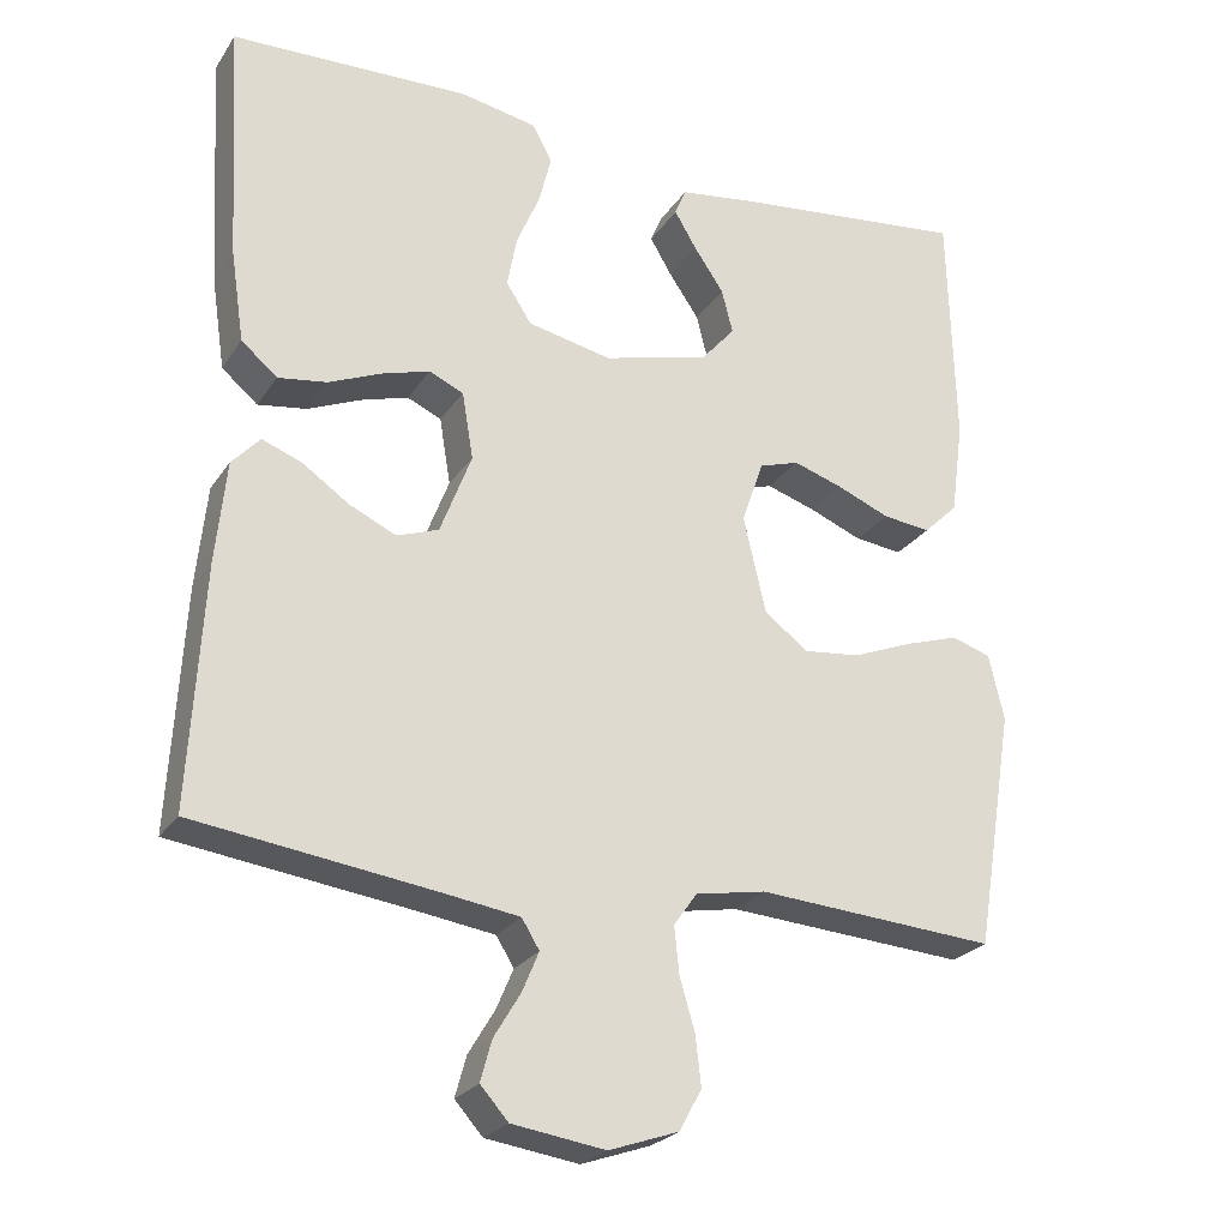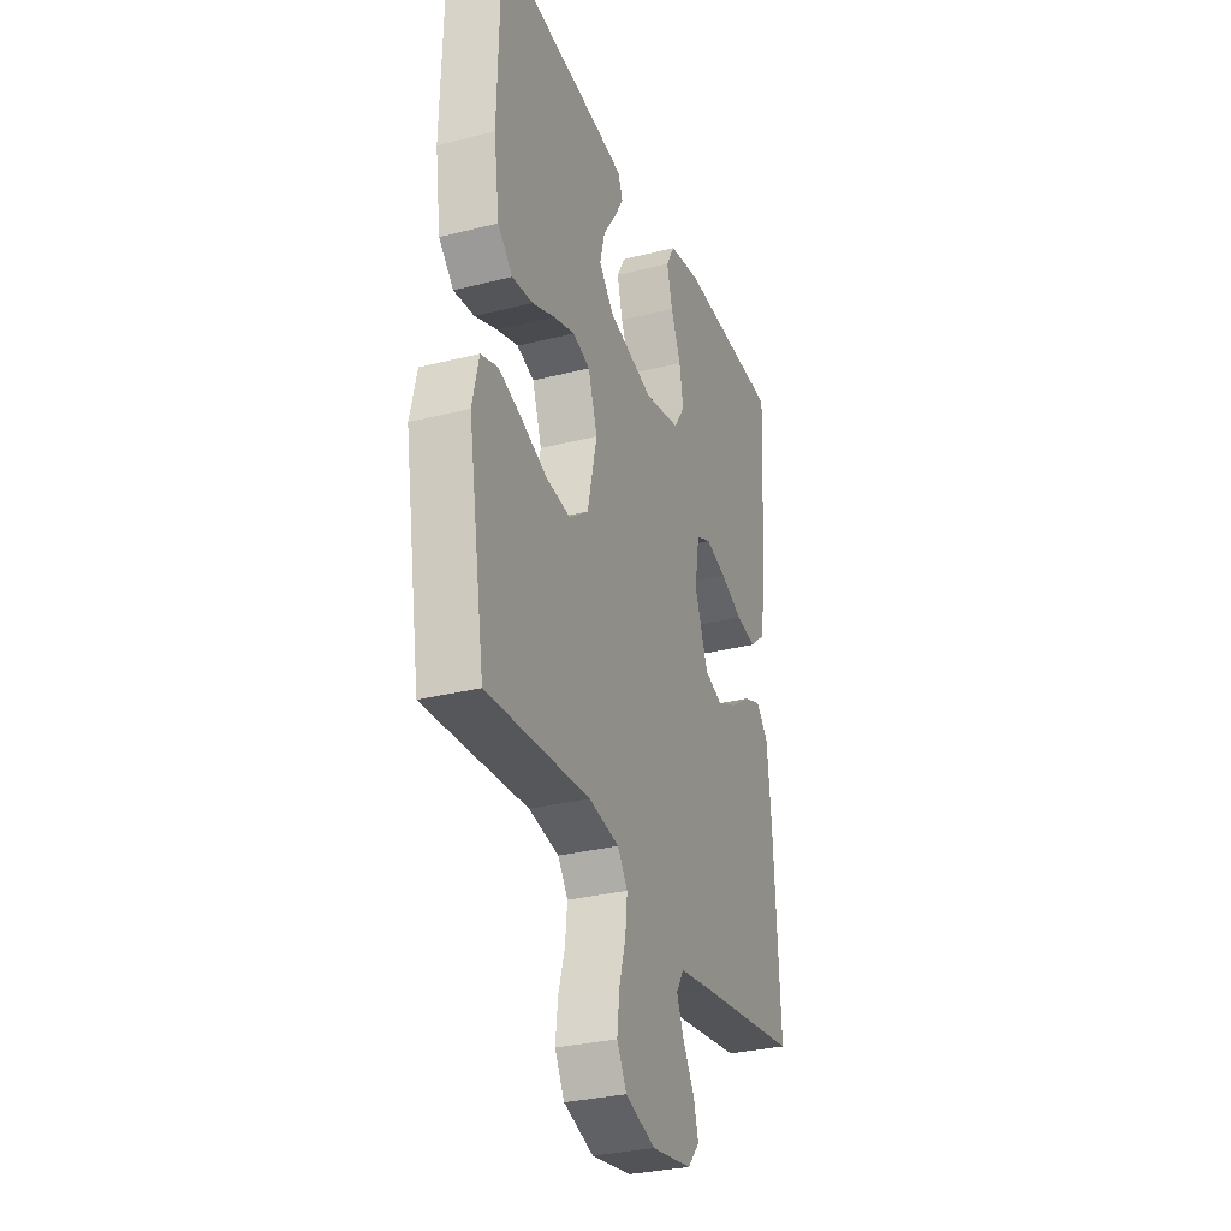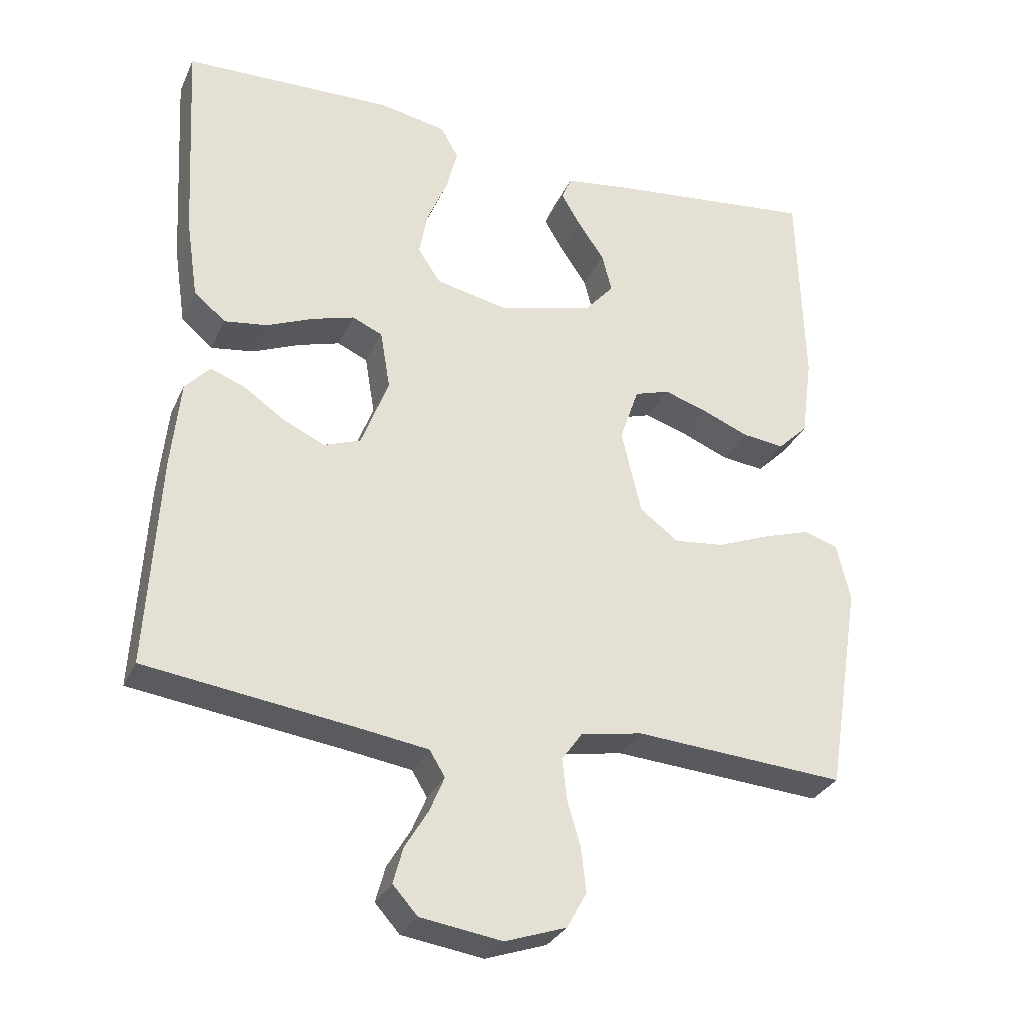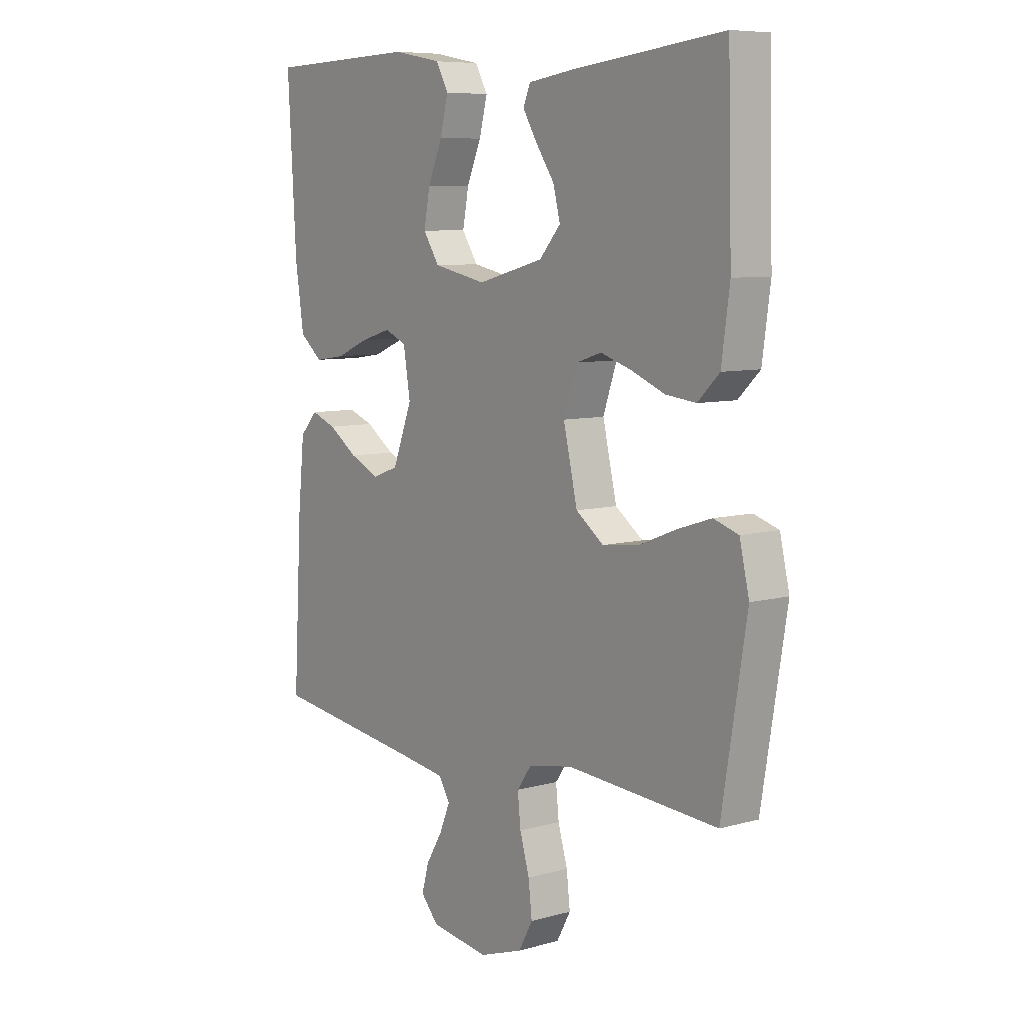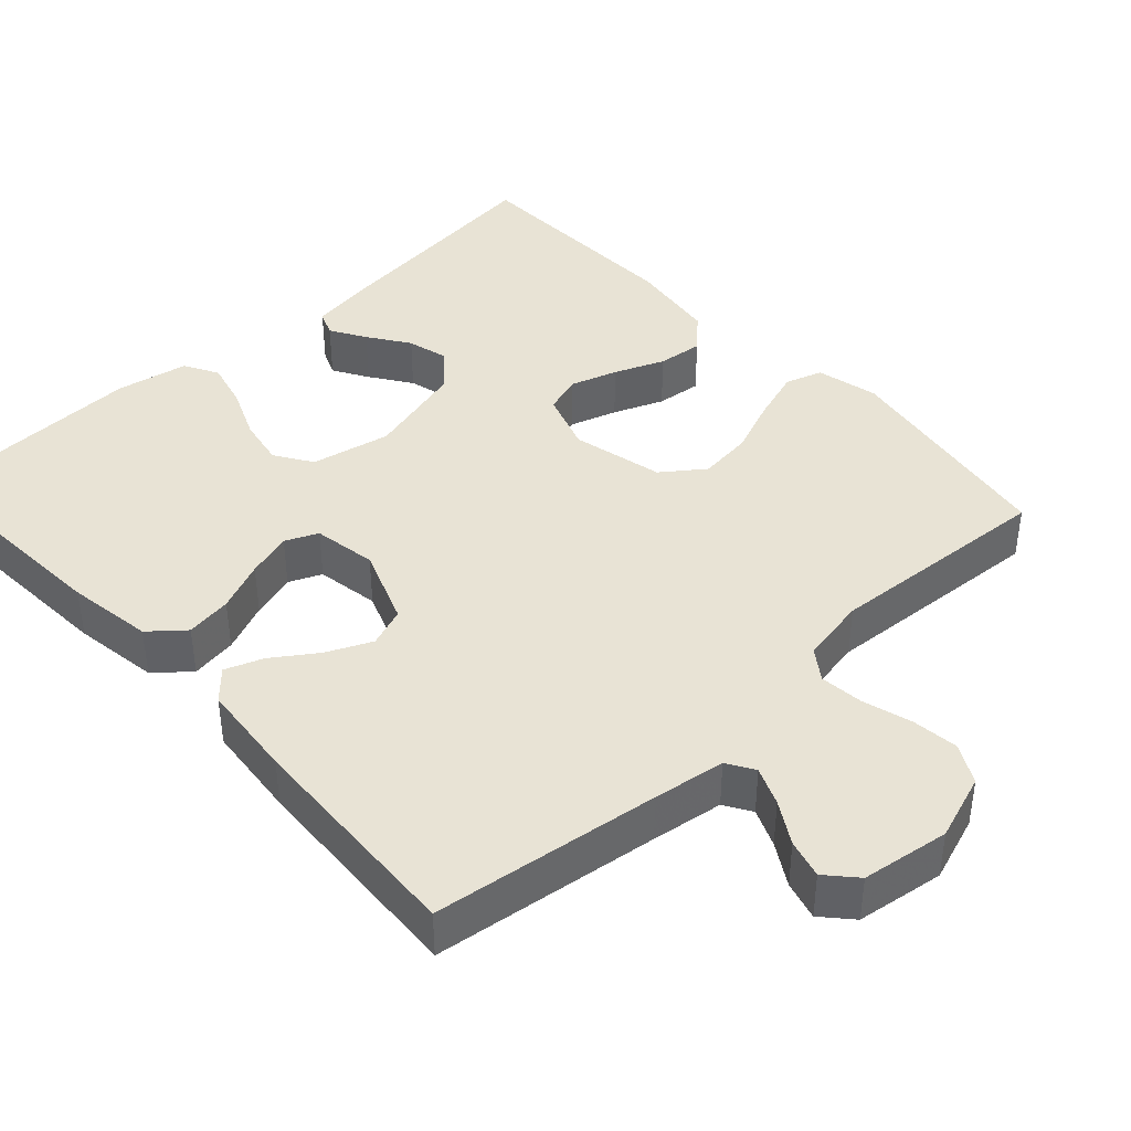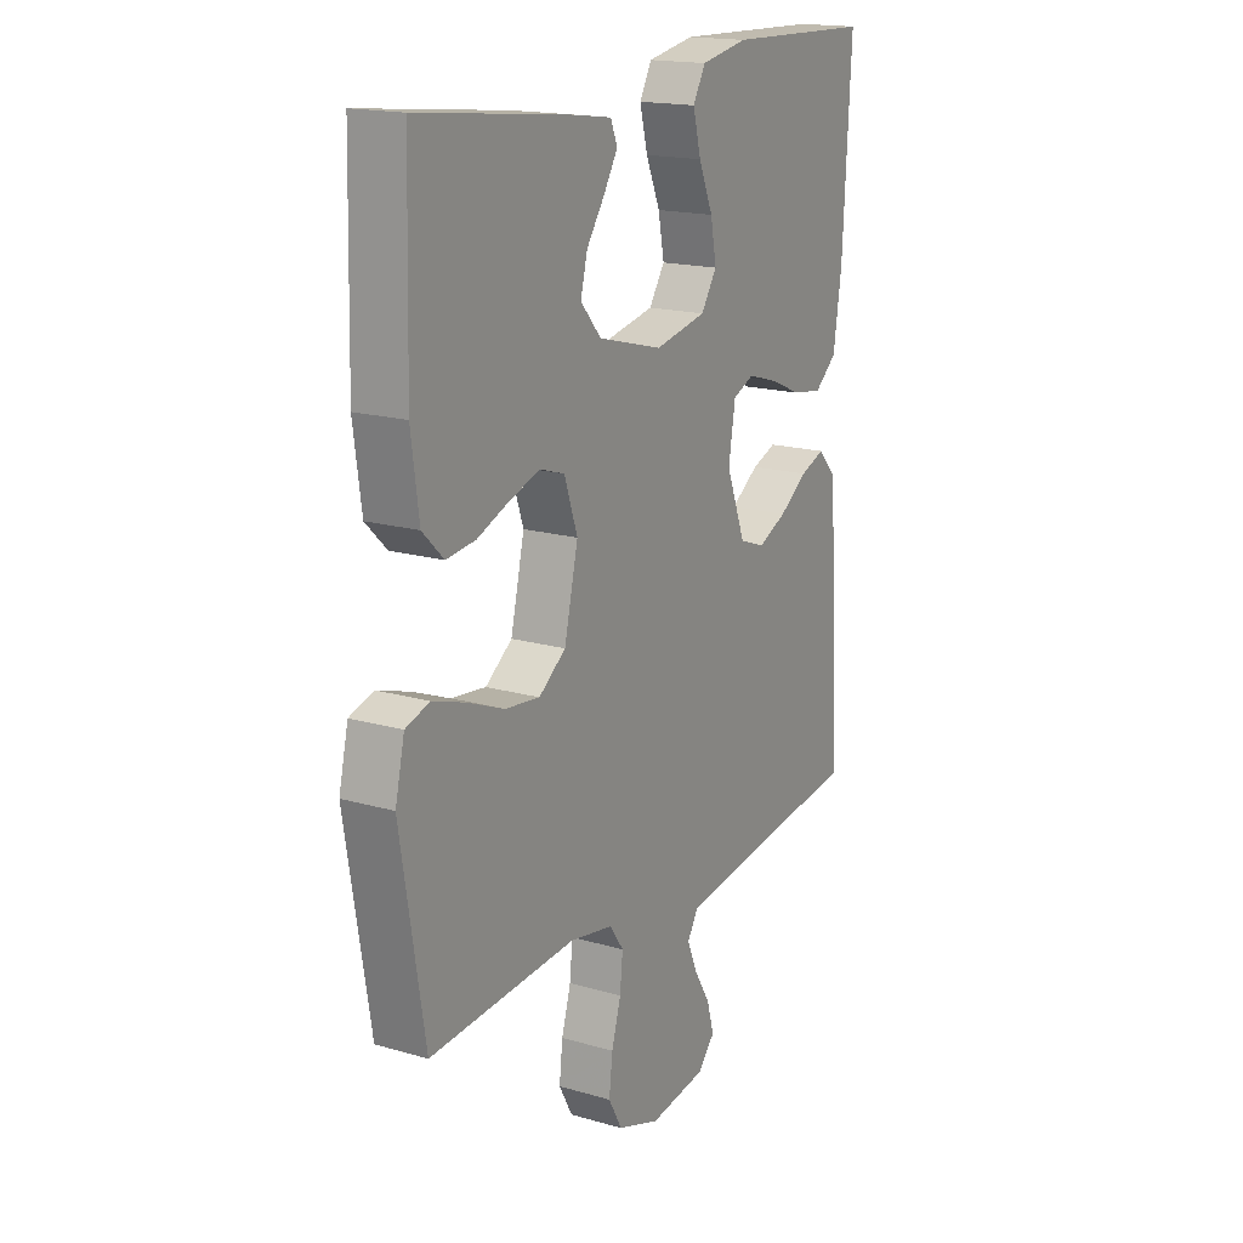
<metadata>
{"format":"obj","ext":"obj","renderer":"f3d","projection":"perspective","resolution":1024,"background":"white","views":[{"elev":-24.8,"azim":154.3,"up":"+Z"},{"elev":-30.6,"azim":-69.9,"up":"+Z"},{"elev":-30.5,"azim":158.6,"up":"+Z"},{"elev":7.8,"azim":-127.9,"up":"+Z"},{"elev":41.2,"azim":137.2,"up":"+Y"},{"elev":17.5,"azim":-60.2,"up":"+Z"}]}
</metadata>
<code>
v 0.5 0.07 0.5
v 0.483 0.07 0.2
v 0.466 0.07 0.086
v 0.421 0.07 0.048
v 0.36 0.07 0.057
v 0.294 0.07 0.085
v 0.234 0.07 0.103
v 0.191 0.07 0.084
v 0.177 0.07 0
v 0.216 0.07 -0.102
v 0.268 0.07 -0.121
v 0.327 0.07 -0.094
v 0.385 0.07 -0.054
v 0.435 0.07 -0.035
v 0.47 0.07 -0.073
v 0.483 0.07 -0.2
v 0.5 0.07 -0.5
v 0.2 0.07 -0.54
v 0.105 0.07 -0.554
v 0.083 0.07 -0.59
v 0.104 0.07 -0.64
v 0.137 0.07 -0.695
v 0.151 0.07 -0.746
v 0.116 0.07 -0.785
v 0 0.07 -0.802
v -0.087 0.07 -0.772
v -0.115 0.07 -0.721
v -0.108 0.07 -0.659
v -0.089 0.07 -0.594
v -0.083 0.07 -0.536
v -0.112 0.07 -0.495
v -0.2 0.07 -0.479
v -0.5 0.07 -0.5
v -0.549 0.07 -0.2
v -0.53 0.07 -0.118
v -0.481 0.07 -0.102
v -0.413 0.07 -0.124
v -0.338 0.07 -0.154
v -0.267 0.07 -0.162
v -0.212 0.07 -0.121
v -0.184 0.07 0
v -0.211 0.07 0.079
v -0.261 0.07 0.095
v -0.323 0.07 0.075
v -0.389 0.07 0.048
v -0.449 0.07 0.041
v -0.492 0.07 0.083
v -0.508 0.07 0.2
v -0.5 0.07 0.5
v -0.2 0.07 0.466
v -0.109 0.07 0.453
v -0.095 0.07 0.419
v -0.123 0.07 0.372
v -0.16 0.07 0.318
v -0.174 0.07 0.263
v -0.132 0.07 0.215
v 0 0.07 0.18
v 0.105 0.07 0.202
v 0.137 0.07 0.251
v 0.125 0.07 0.315
v 0.096 0.07 0.383
v 0.08 0.07 0.446
v 0.105 0.07 0.491
v 0.2 0.07 0.509
v 0.5 0 0.5
v 0.483 0 0.2
v 0.466 0 0.086
v 0.421 0 0.048
v 0.36 0 0.057
v 0.294 0 0.085
v 0.234 0 0.103
v 0.191 0 0.084
v 0.177 0 0
v 0.216 0 -0.102
v 0.268 0 -0.121
v 0.327 0 -0.094
v 0.385 0 -0.054
v 0.435 0 -0.035
v 0.47 0 -0.073
v 0.483 0 -0.2
v 0.5 0 -0.5
v 0.2 0 -0.54
v 0.105 0 -0.554
v 0.083 0 -0.59
v 0.104 0 -0.64
v 0.137 0 -0.695
v 0.151 0 -0.746
v 0.116 0 -0.785
v 0 0 -0.802
v -0.087 0 -0.772
v -0.115 0 -0.721
v -0.108 0 -0.659
v -0.089 0 -0.594
v -0.083 0 -0.536
v -0.112 0 -0.495
v -0.2 0 -0.479
v -0.5 0 -0.5
v -0.549 0 -0.2
v -0.53 0 -0.118
v -0.481 0 -0.102
v -0.413 0 -0.124
v -0.338 0 -0.154
v -0.267 0 -0.162
v -0.212 0 -0.121
v -0.184 0 0
v -0.211 0 0.079
v -0.261 0 0.095
v -0.323 0 0.075
v -0.389 0 0.048
v -0.449 0 0.041
v -0.492 0 0.083
v -0.508 0 0.2
v -0.5 0 0.5
v -0.2 0 0.466
v -0.109 0 0.453
v -0.095 0 0.419
v -0.123 0 0.372
v -0.16 0 0.318
v -0.174 0 0.263
v -0.132 0 0.215
v 0 0 0.18
v 0.105 0 0.202
v 0.137 0 0.251
v 0.125 0 0.315
v 0.096 0 0.383
v 0.08 0 0.446
v 0.105 0 0.491
v 0.2 0 0.509
f 60 61 62 63
f 59 60 63 64
f 51 52 53 54
f 49 50 51 54
f 49 54 55
f 48 49 55 56
f 44 45 46 47
f 43 44 47 48
f 42 43 48 56
f 35 36 37 38
f 33 34 35 38
f 32 33 38 39
f 31 32 39 40
f 26 27 28 29
f 26 29 30
f 25 26 30
f 24 25 30
f 21 22 23 24
f 20 21 24 30
f 19 20 30 31
f 15 16 17 18
f 12 13 14 15
f 11 12 15 18
f 10 11 18 19
f 3 4 5 6
f 3 6 7
f 2 3 7
f 59 64 1 2
f 58 59 2 7
f 57 58 7 8
f 41 42 56 57
f 41 57 8 9
f 19 31 40 41
f 9 10 19 41
f 127 126 125 124
f 128 127 124 123
f 118 117 116 115
f 118 115 114 113
f 119 118 113
f 120 119 113 112
f 111 110 109 108
f 112 111 108 107
f 120 112 107 106
f 102 101 100 99
f 102 99 98 97
f 103 102 97 96
f 104 103 96 95
f 93 92 91 90
f 94 93 90
f 94 90 89
f 94 89 88
f 88 87 86 85
f 94 88 85 84
f 95 94 84 83
f 82 81 80 79
f 79 78 77 76
f 82 79 76 75
f 83 82 75 74
f 70 69 68 67
f 71 70 67
f 71 67 66
f 66 65 128 123
f 71 66 123 122
f 72 71 122 121
f 121 120 106 105
f 73 72 121 105
f 105 104 95 83
f 105 83 74 73
f 1 65 66 2
f 2 66 67 3
f 3 67 68 4
f 4 68 69 5
f 5 69 70 6
f 6 70 71 7
f 7 71 72 8
f 8 72 73 9
f 9 73 74 10
f 10 74 75 11
f 11 75 76 12
f 12 76 77 13
f 13 77 78 14
f 14 78 79 15
f 15 79 80 16
f 16 80 81 17
f 17 81 82 18
f 18 82 83 19
f 19 83 84 20
f 20 84 85 21
f 21 85 86 22
f 22 86 87 23
f 23 87 88 24
f 24 88 89 25
f 25 89 90 26
f 26 90 91 27
f 27 91 92 28
f 28 92 93 29
f 29 93 94 30
f 30 94 95 31
f 31 95 96 32
f 32 96 97 33
f 33 97 98 34
f 34 98 99 35
f 35 99 100 36
f 36 100 101 37
f 37 101 102 38
f 38 102 103 39
f 39 103 104 40
f 40 104 105 41
f 41 105 106 42
f 42 106 107 43
f 43 107 108 44
f 44 108 109 45
f 45 109 110 46
f 46 110 111 47
f 47 111 112 48
f 48 112 113 49
f 49 113 114 50
f 50 114 115 51
f 51 115 116 52
f 52 116 117 53
f 53 117 118 54
f 54 118 119 55
f 55 119 120 56
f 56 120 121 57
f 57 121 122 58
f 58 122 123 59
f 59 123 124 60
f 60 124 125 61
f 61 125 126 62
f 62 126 127 63
f 63 127 128 64
f 64 128 65 1

</code>
